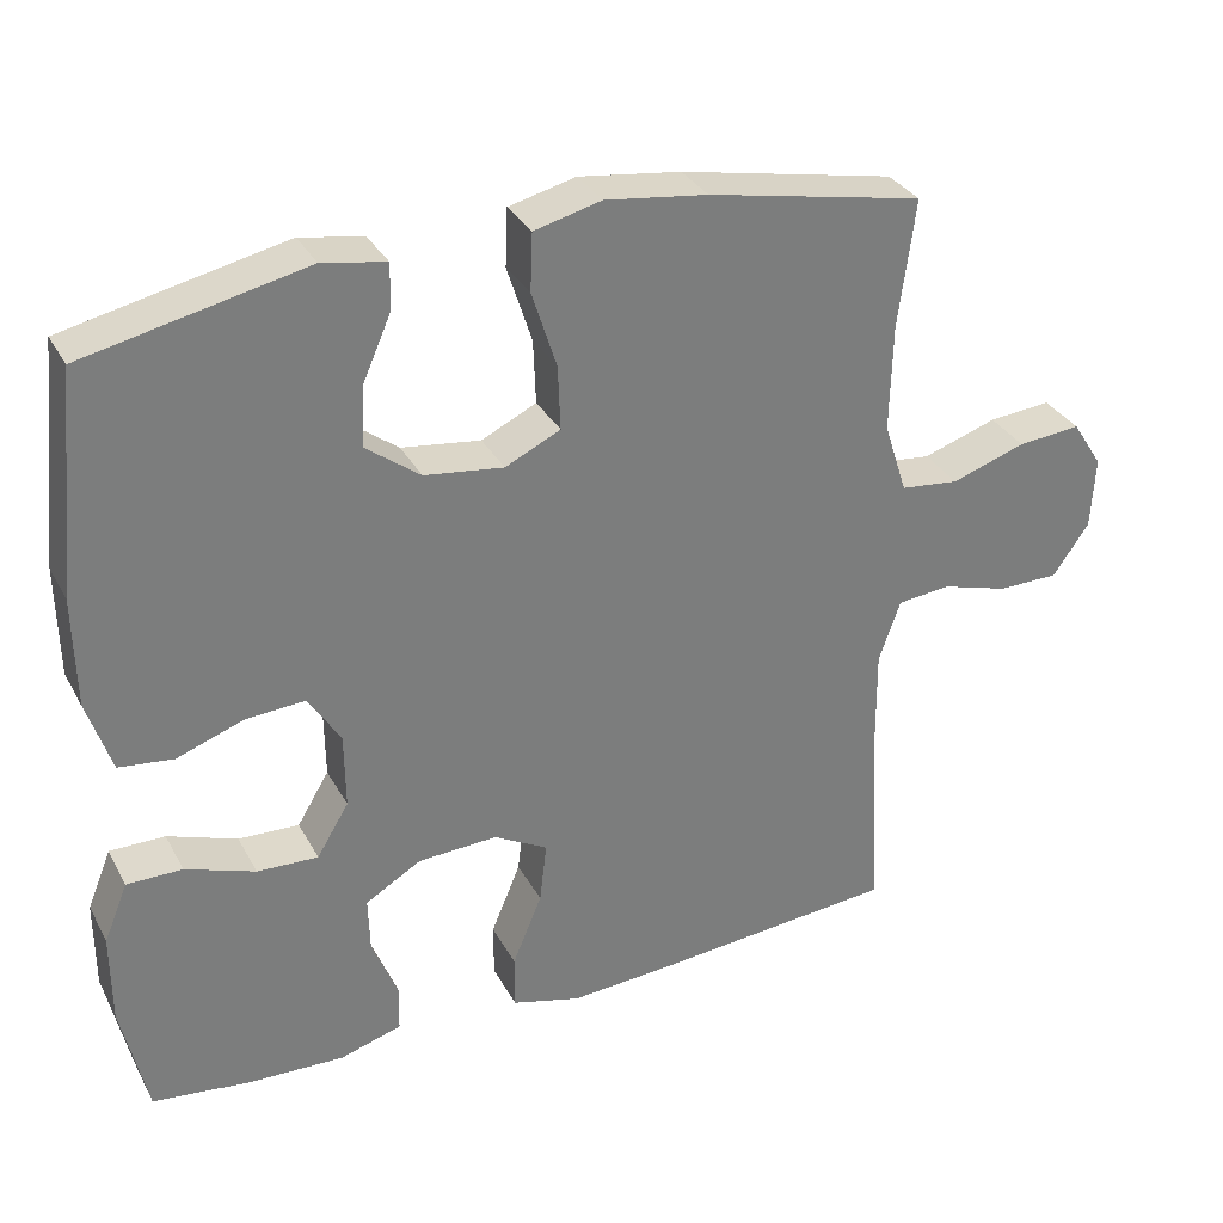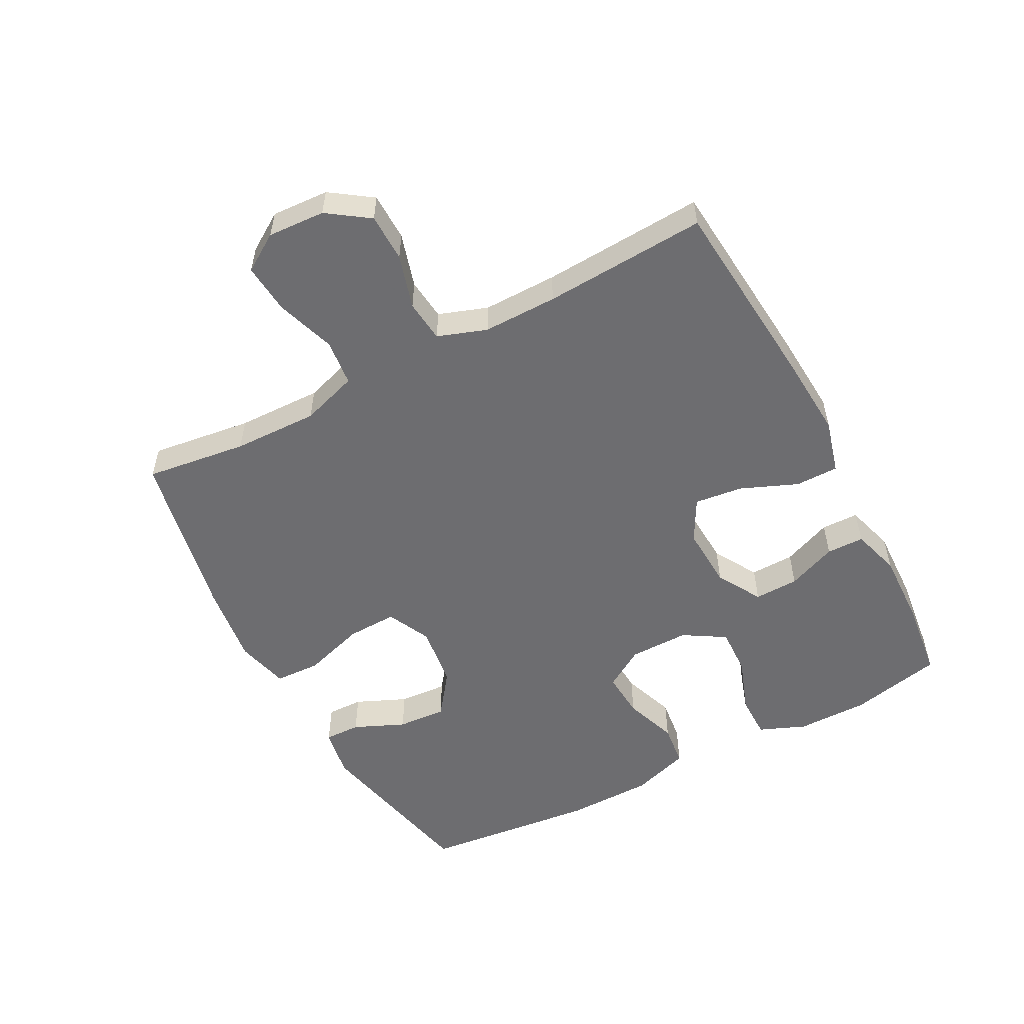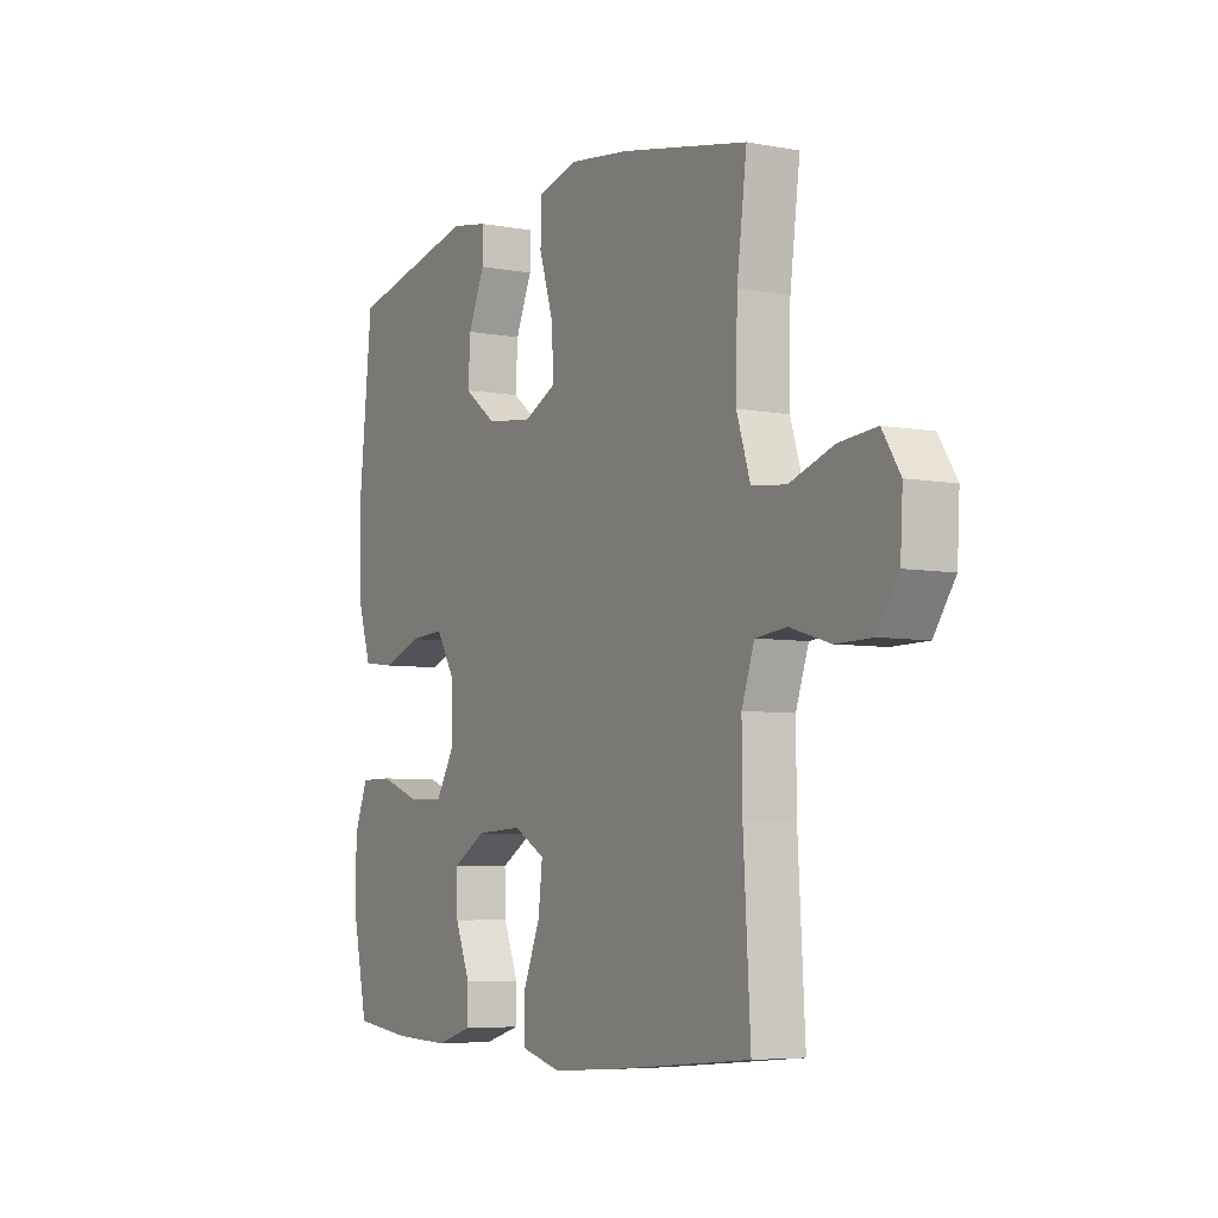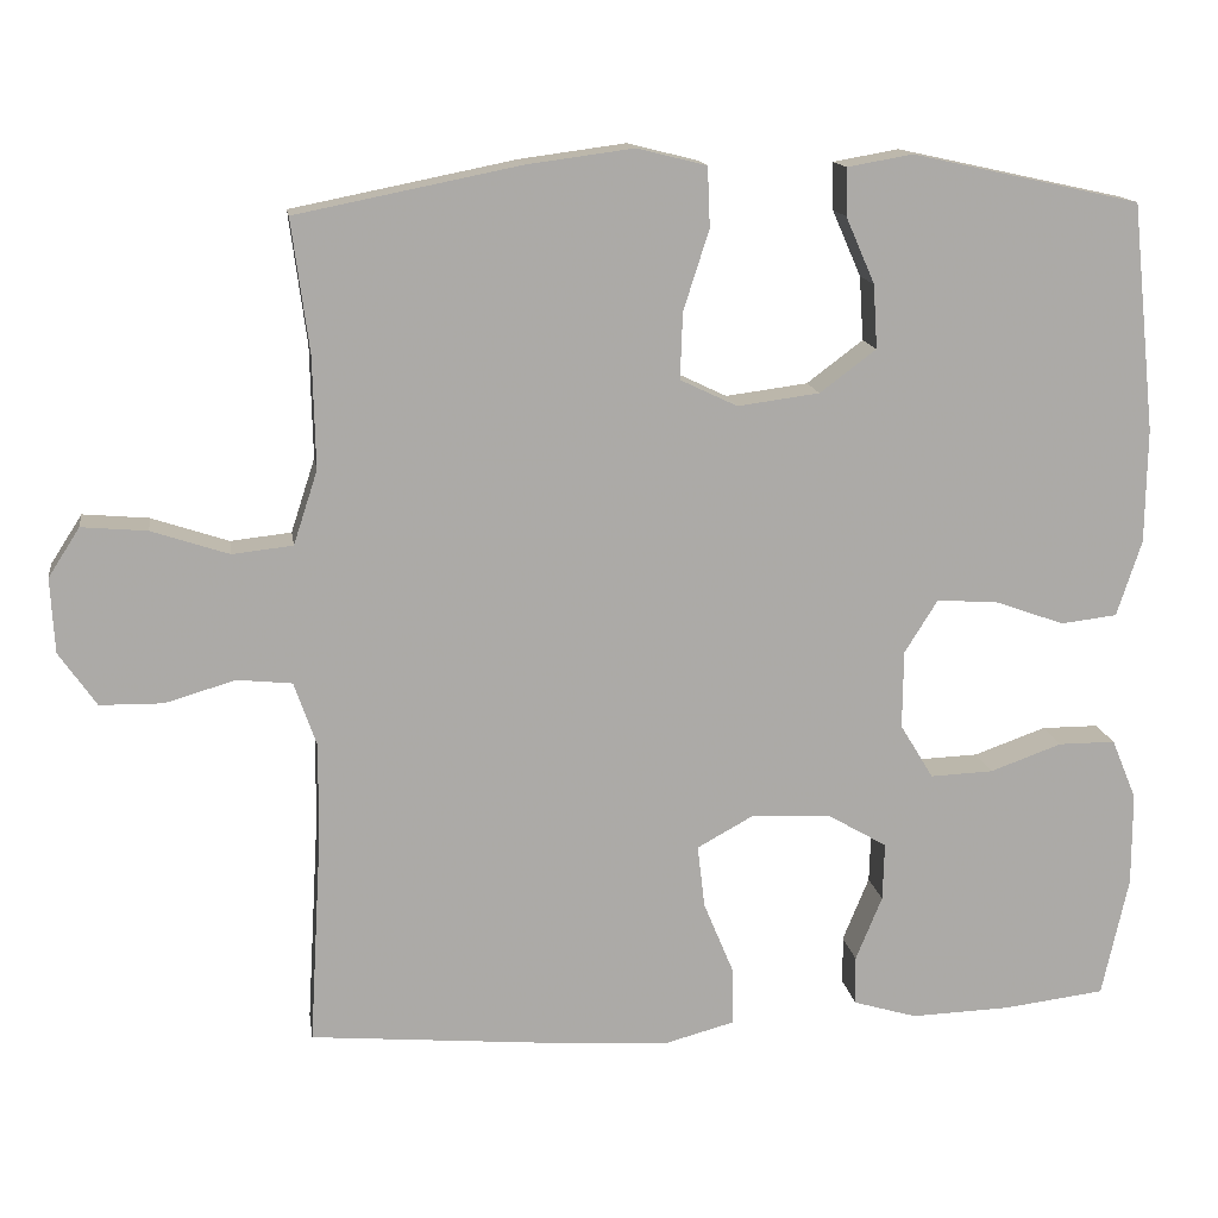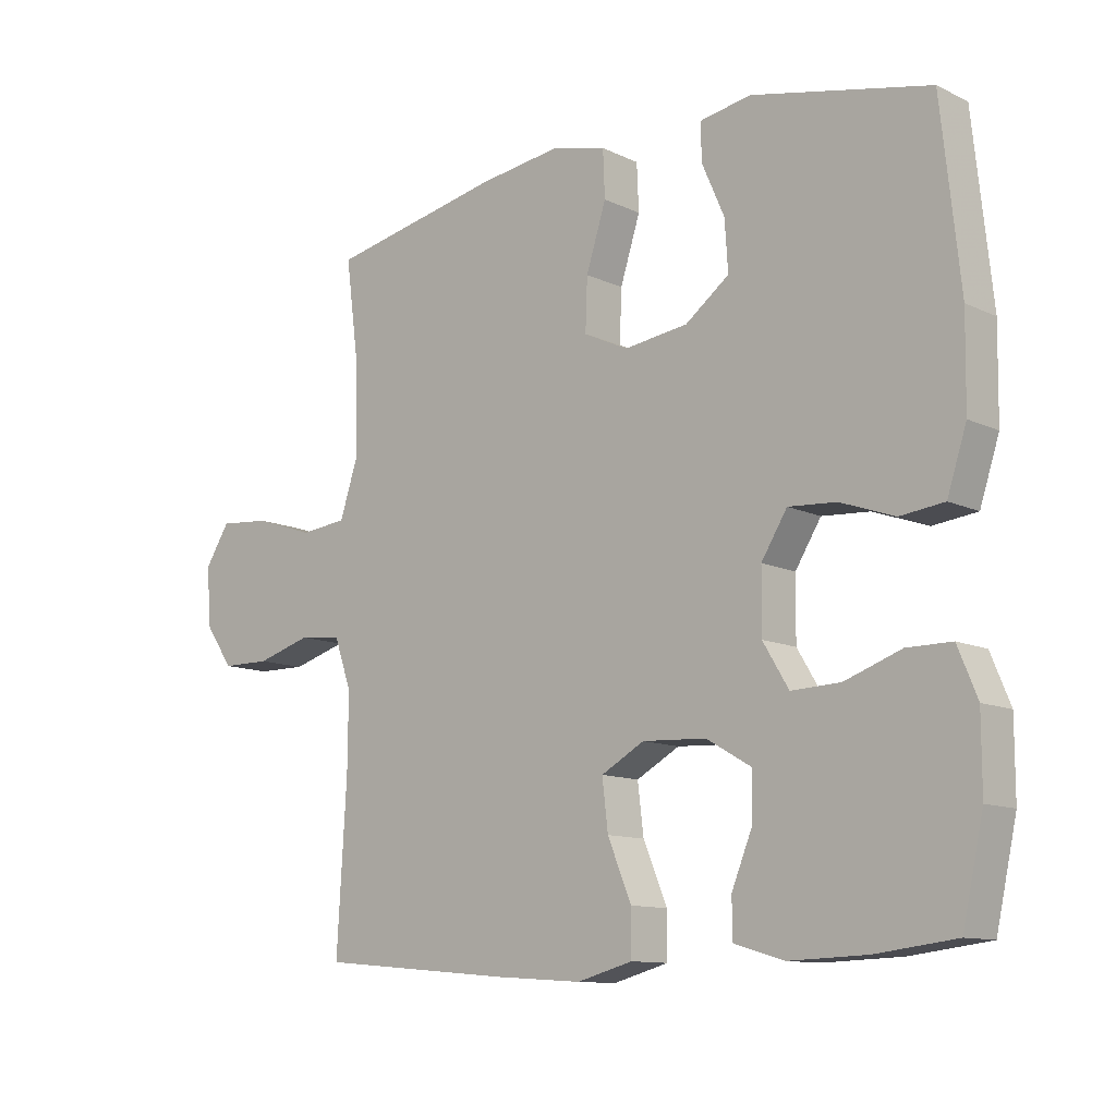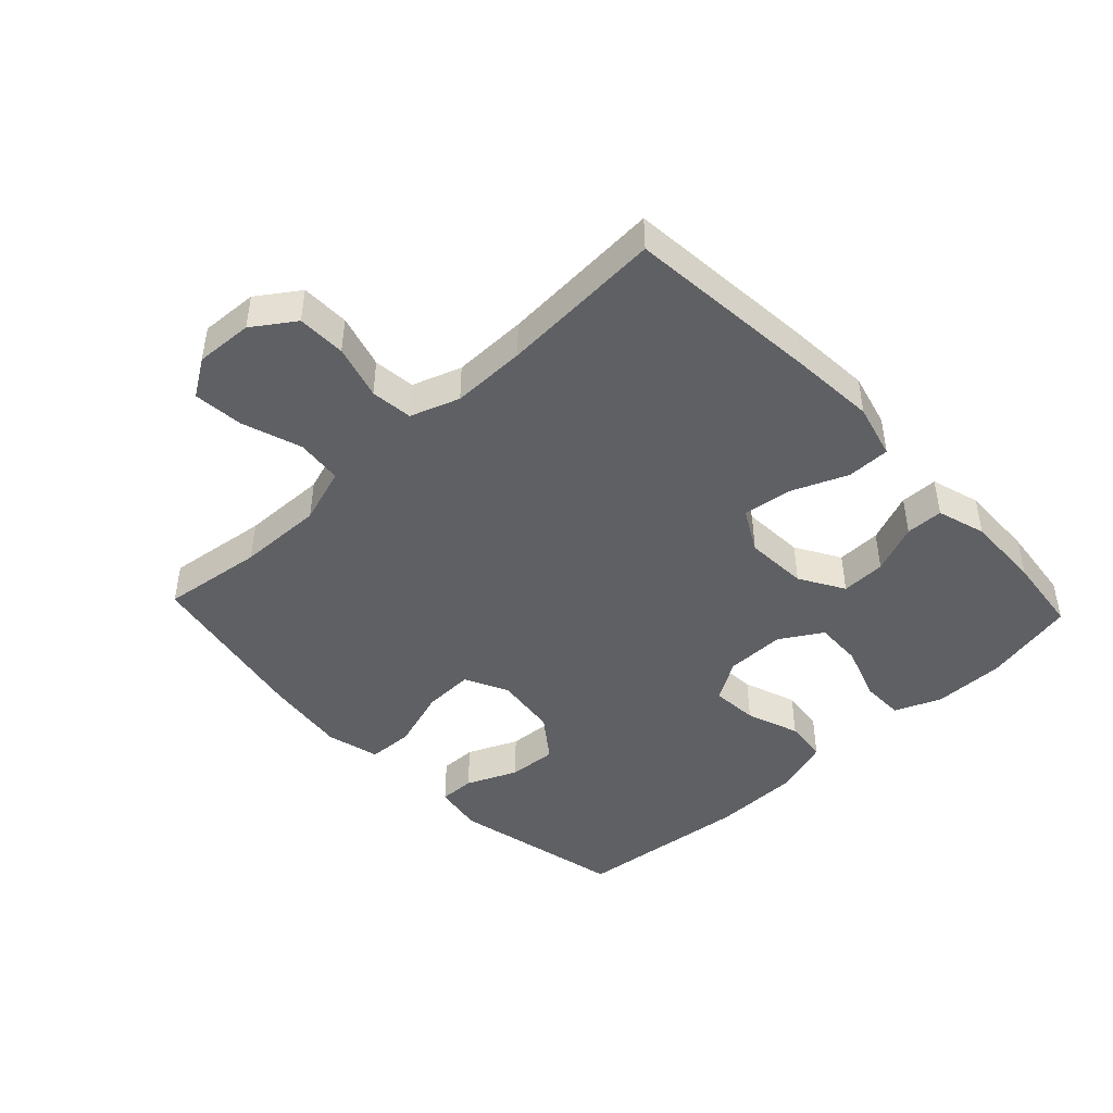
<metadata>
{"format":"obj","ext":"obj","renderer":"f3d","projection":"perspective","resolution":1024,"background":"white","views":[{"elev":32.2,"azim":-24.6,"up":"+Z"},{"elev":-54.1,"azim":117.9,"up":"+Y"},{"elev":-5.8,"azim":60.7,"up":"+Z"},{"elev":14.3,"azim":171.5,"up":"+Z"},{"elev":-11.4,"azim":-138.6,"up":"+Z"},{"elev":-45.0,"azim":133.4,"up":"+Y"}]}
</metadata>
<code>
v -0.5 0.07 -0.5
v -0.532 0.07 -0.354
v -0.532 0.07 -0.241
v -0.502 0.07 -0.168
v -0.433 0.07 -0.168
v -0.346 0.07 -0.199
v -0.27 0.07 -0.202
v -0.23 0.07 -0.136
v -0.231 0.07 -0.042
v -0.271 0.07 0.022
v -0.345 0.07 0.017
v -0.429 0.07 -0.013
v -0.497 0.07 -0.005
v -0.527 0.07 0.087
v -0.529 0.07 0.225
v -0.5 0.07 0.5
v -0.225 0.07 0.56
v -0.146 0.07 0.546
v -0.147 0.07 0.489
v -0.182 0.07 0.409
v -0.187 0.07 0.332
v -0.119 0.07 0.281
v -0.02 0.07 0.268
v 0.049 0.07 0.301
v 0.046 0.07 0.381
v 0.015 0.07 0.478
v 0.018 0.07 0.55
v 0.102 0.07 0.571
v 0.23 0.07 0.554
v 0.5 0.07 0.5
v 0.479 0.07 0.34
v 0.476 0.07 0.206
v 0.505 0.07 0.117
v 0.578 0.07 0.109
v 0.671 0.07 0.14
v 0.75 0.07 0.147
v 0.788 0.07 0.088
v 0.783 0.07 -0.002
v 0.738 0.07 -0.067
v 0.662 0.07 -0.068
v 0.577 0.07 -0.043
v 0.511 0.07 -0.05
v 0.484 0.07 -0.127
v 0.485 0.07 -0.244
v 0.5 0.07 -0.5
v 0.196 0.07 -0.527
v 0.063 0.07 -0.536
v -0.023 0.07 -0.513
v -0.023 0.07 -0.445
v 0.014 0.07 -0.356
v 0.023 0.07 -0.28
v -0.044 0.07 -0.243
v -0.143 0.07 -0.248
v -0.213 0.07 -0.289
v -0.211 0.07 -0.359
v -0.179 0.07 -0.437
v -0.18 0.07 -0.496
v -0.257 0.07 -0.519
v -0.377 0.07 -0.515
v -0.5 0 -0.5
v -0.532 0 -0.354
v -0.532 0 -0.241
v -0.502 0 -0.168
v -0.433 0 -0.168
v -0.346 0 -0.199
v -0.27 0 -0.202
v -0.23 0 -0.136
v -0.231 0 -0.042
v -0.271 0 0.022
v -0.345 0 0.017
v -0.429 0 -0.013
v -0.497 0 -0.005
v -0.527 0 0.087
v -0.529 0 0.225
v -0.5 0 0.5
v -0.225 0 0.56
v -0.146 0 0.546
v -0.147 0 0.489
v -0.182 0 0.409
v -0.187 0 0.332
v -0.119 0 0.281
v -0.02 0 0.268
v 0.049 0 0.301
v 0.046 0 0.381
v 0.015 0 0.478
v 0.018 0 0.55
v 0.102 0 0.571
v 0.23 0 0.554
v 0.5 0 0.5
v 0.479 0 0.34
v 0.476 0 0.206
v 0.505 0 0.117
v 0.578 0 0.109
v 0.671 0 0.14
v 0.75 0 0.147
v 0.788 0 0.088
v 0.783 0 -0.002
v 0.738 0 -0.067
v 0.662 0 -0.068
v 0.577 0 -0.043
v 0.511 0 -0.05
v 0.484 0 -0.127
v 0.485 0 -0.244
v 0.5 0 -0.5
v 0.196 0 -0.527
v 0.063 0 -0.536
v -0.023 0 -0.513
v -0.023 0 -0.445
v 0.014 0 -0.356
v 0.023 0 -0.28
v -0.044 0 -0.243
v -0.143 0 -0.248
v -0.213 0 -0.289
v -0.211 0 -0.359
v -0.179 0 -0.437
v -0.18 0 -0.496
v -0.257 0 -0.519
v -0.377 0 -0.515
f 55 56 57 58
f 54 55 58 59
f 47 48 49 50
f 47 50 51
f 44 45 46 47
f 43 44 47 51
f 42 43 51 52
f 38 39 40 41
f 38 41 42
f 37 38 42
f 34 35 36 37
f 34 37 42 52
f 28 29 30 31
f 28 31 32
f 25 26 27 28
f 24 25 28 32
f 23 24 32 33
f 17 18 19 20
f 17 20 21
f 16 17 21
f 15 16 21 22
f 11 12 13 14
f 10 11 14 15
f 3 4 5 6
f 3 6 7
f 2 3 7
f 54 59 1 2
f 53 54 2 7
f 33 34 52 53
f 33 53 7 8
f 23 33 8 9
f 10 15 22 23
f 9 10 23
f 117 116 115 114
f 118 117 114 113
f 109 108 107 106
f 110 109 106
f 106 105 104 103
f 110 106 103 102
f 111 110 102 101
f 100 99 98 97
f 101 100 97
f 101 97 96
f 96 95 94 93
f 111 101 96 93
f 90 89 88 87
f 91 90 87
f 87 86 85 84
f 91 87 84 83
f 92 91 83 82
f 79 78 77 76
f 80 79 76
f 80 76 75
f 81 80 75 74
f 73 72 71 70
f 74 73 70 69
f 65 64 63 62
f 66 65 62
f 66 62 61
f 61 60 118 113
f 66 61 113 112
f 112 111 93 92
f 67 66 112 92
f 68 67 92 82
f 82 81 74 69
f 82 69 68
f 1 60 61 2
f 2 61 62 3
f 3 62 63 4
f 4 63 64 5
f 5 64 65 6
f 6 65 66 7
f 7 66 67 8
f 8 67 68 9
f 9 68 69 10
f 10 69 70 11
f 11 70 71 12
f 12 71 72 13
f 13 72 73 14
f 14 73 74 15
f 15 74 75 16
f 16 75 76 17
f 17 76 77 18
f 18 77 78 19
f 19 78 79 20
f 20 79 80 21
f 21 80 81 22
f 22 81 82 23
f 23 82 83 24
f 24 83 84 25
f 25 84 85 26
f 26 85 86 27
f 27 86 87 28
f 28 87 88 29
f 29 88 89 30
f 30 89 90 31
f 31 90 91 32
f 32 91 92 33
f 33 92 93 34
f 34 93 94 35
f 35 94 95 36
f 36 95 96 37
f 37 96 97 38
f 38 97 98 39
f 39 98 99 40
f 40 99 100 41
f 41 100 101 42
f 42 101 102 43
f 43 102 103 44
f 44 103 104 45
f 45 104 105 46
f 46 105 106 47
f 47 106 107 48
f 48 107 108 49
f 49 108 109 50
f 50 109 110 51
f 51 110 111 52
f 52 111 112 53
f 53 112 113 54
f 54 113 114 55
f 55 114 115 56
f 56 115 116 57
f 57 116 117 58
f 58 117 118 59
f 59 118 60 1

</code>
